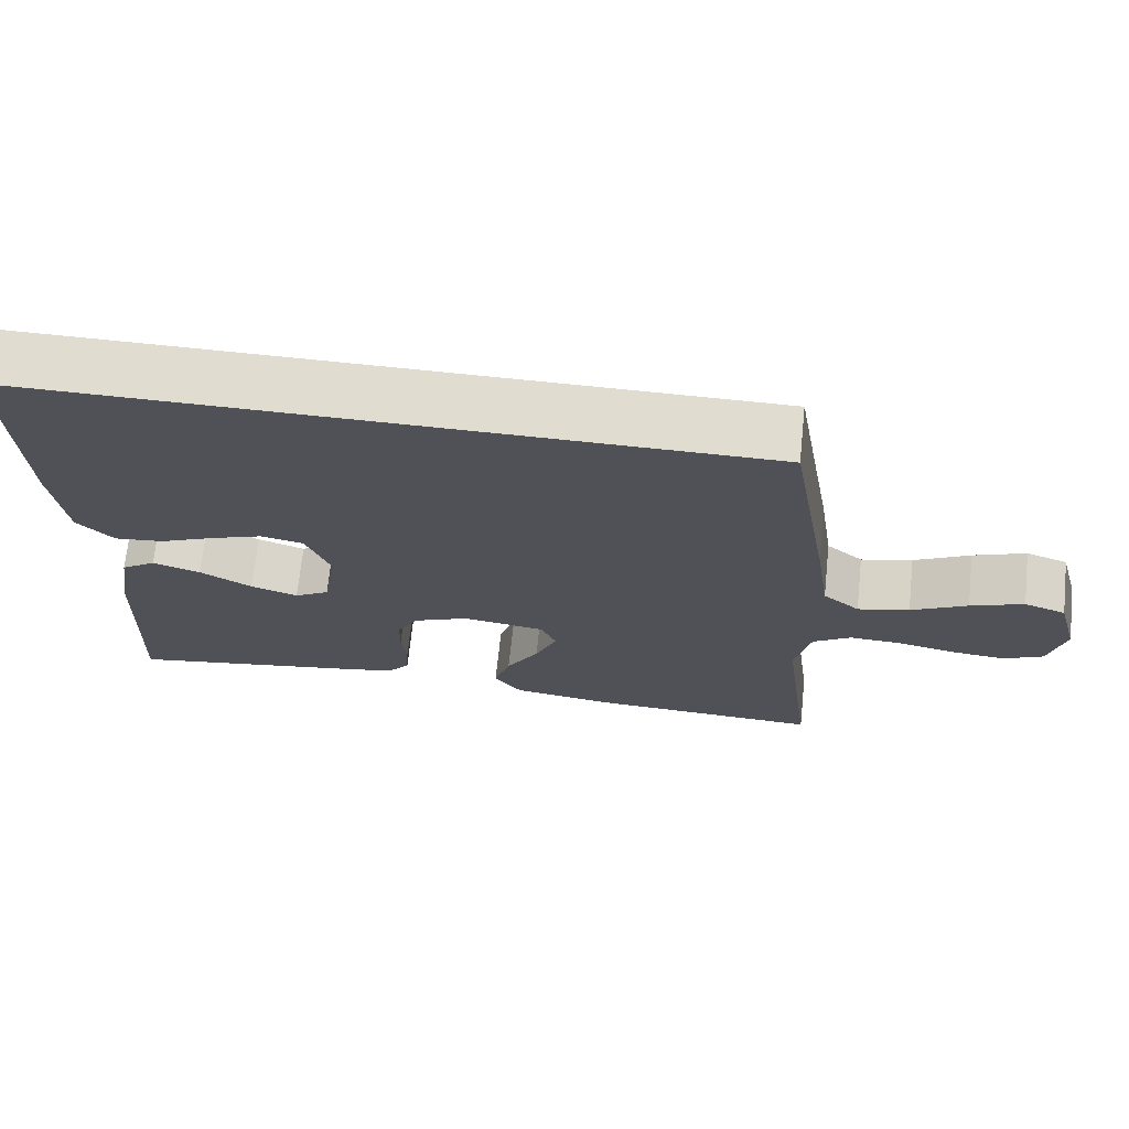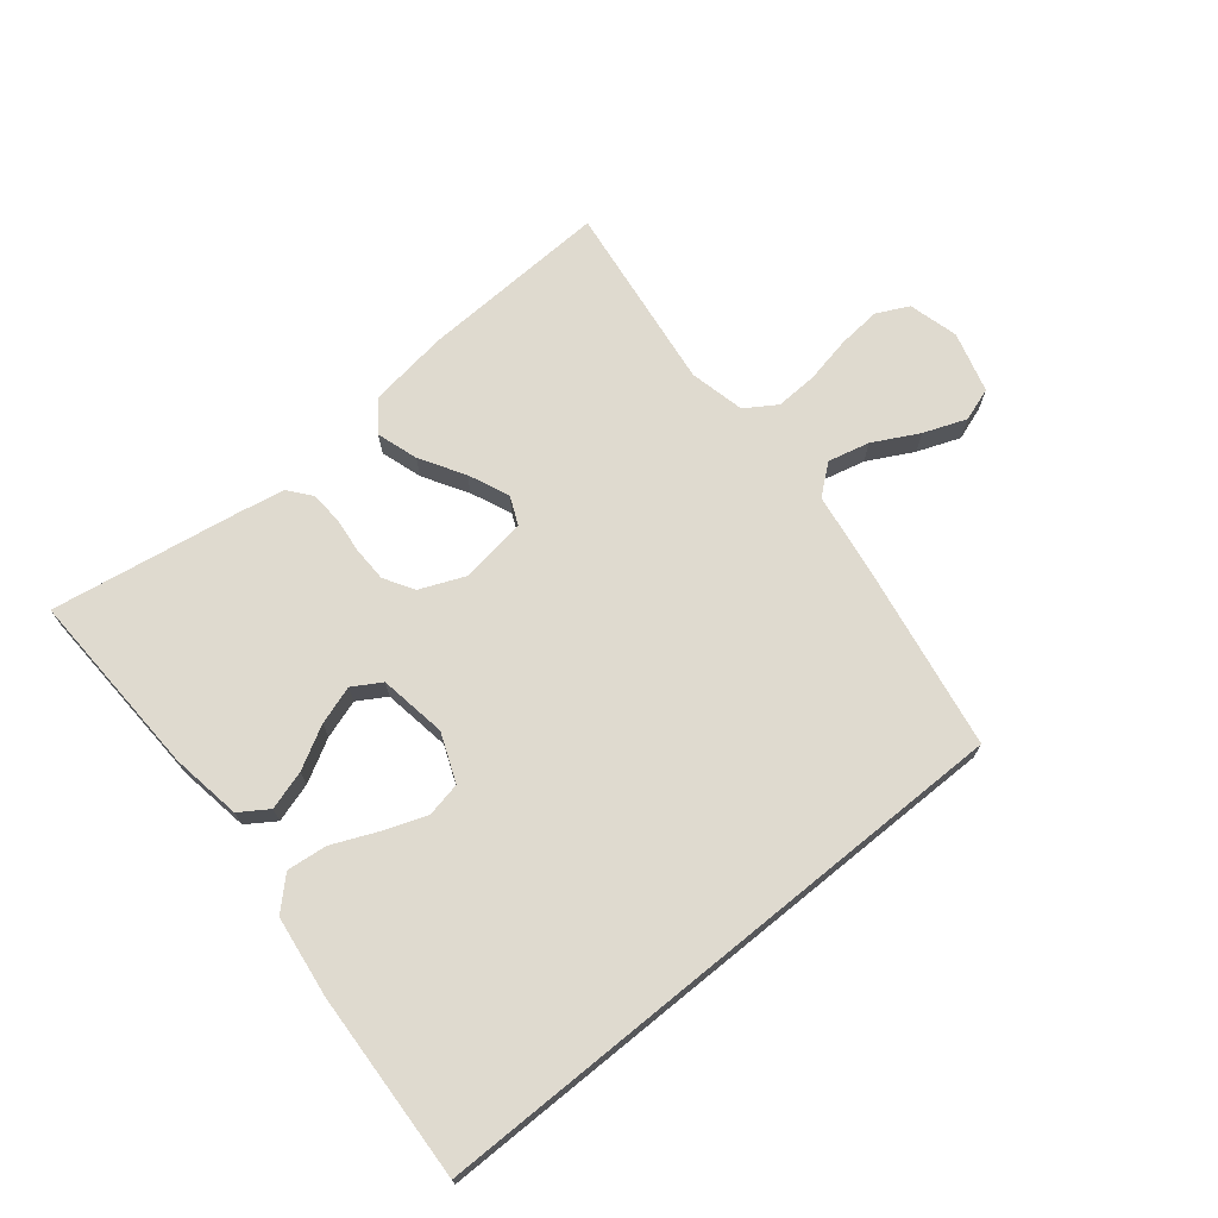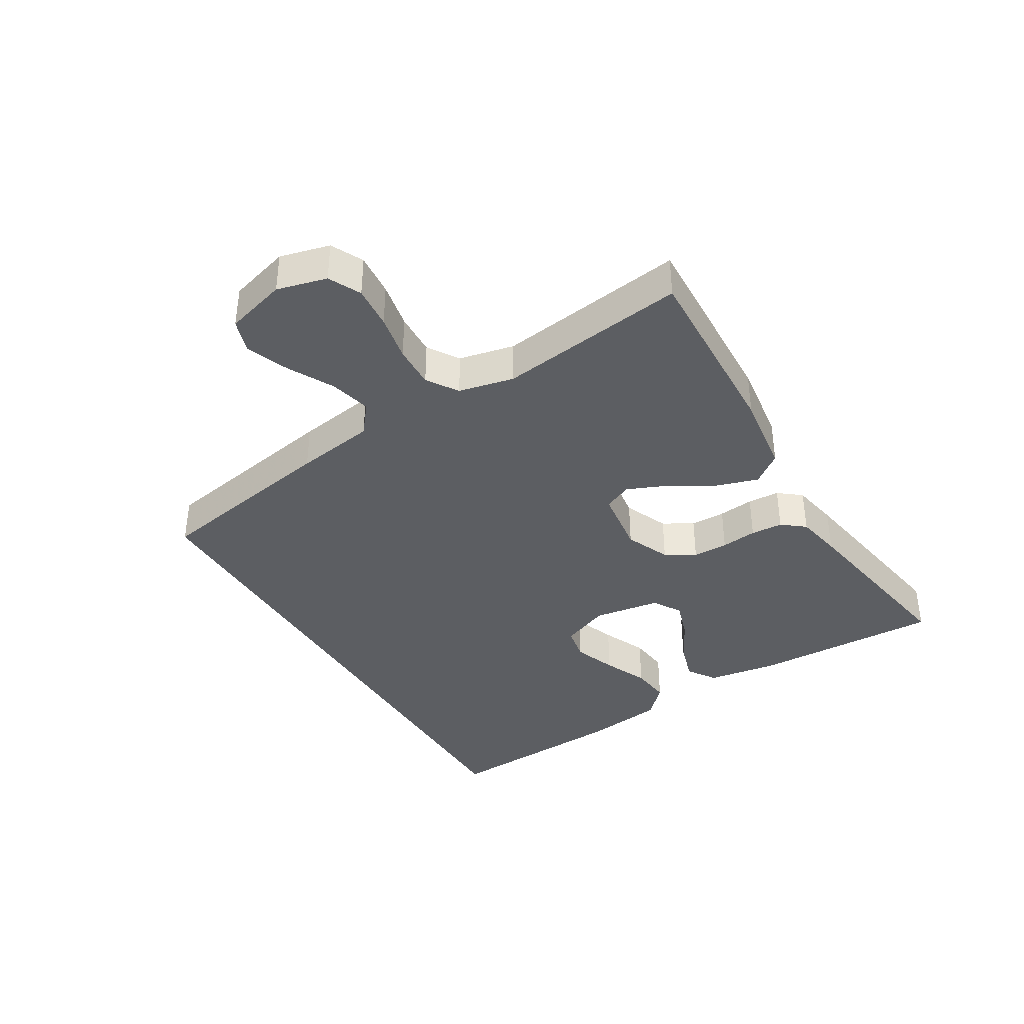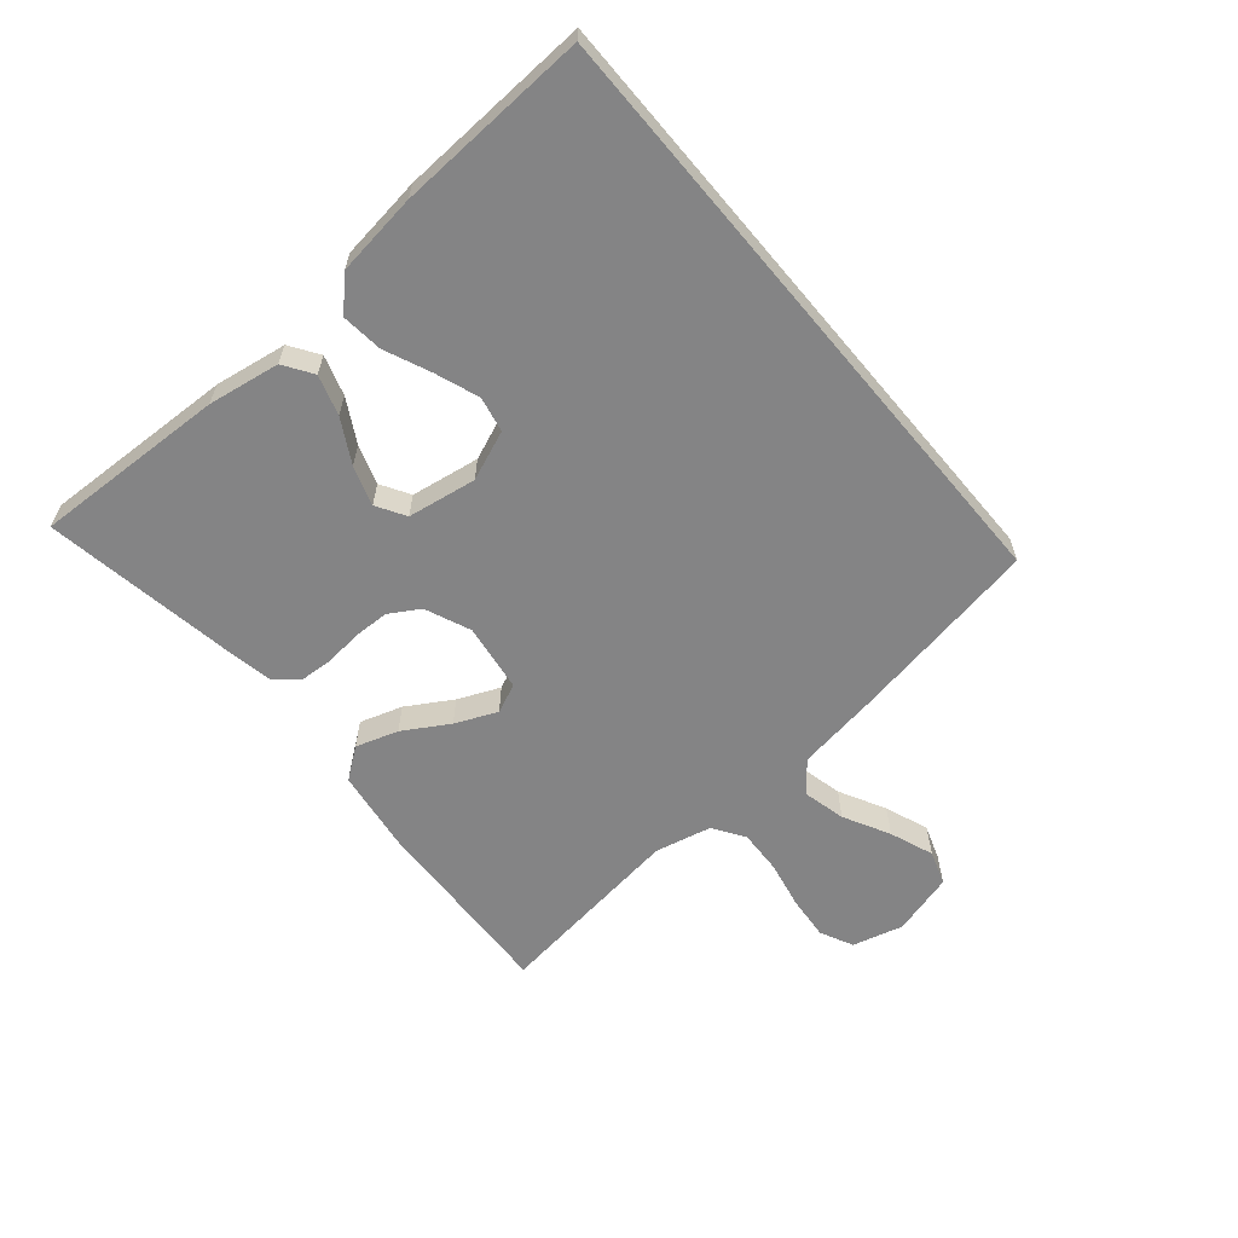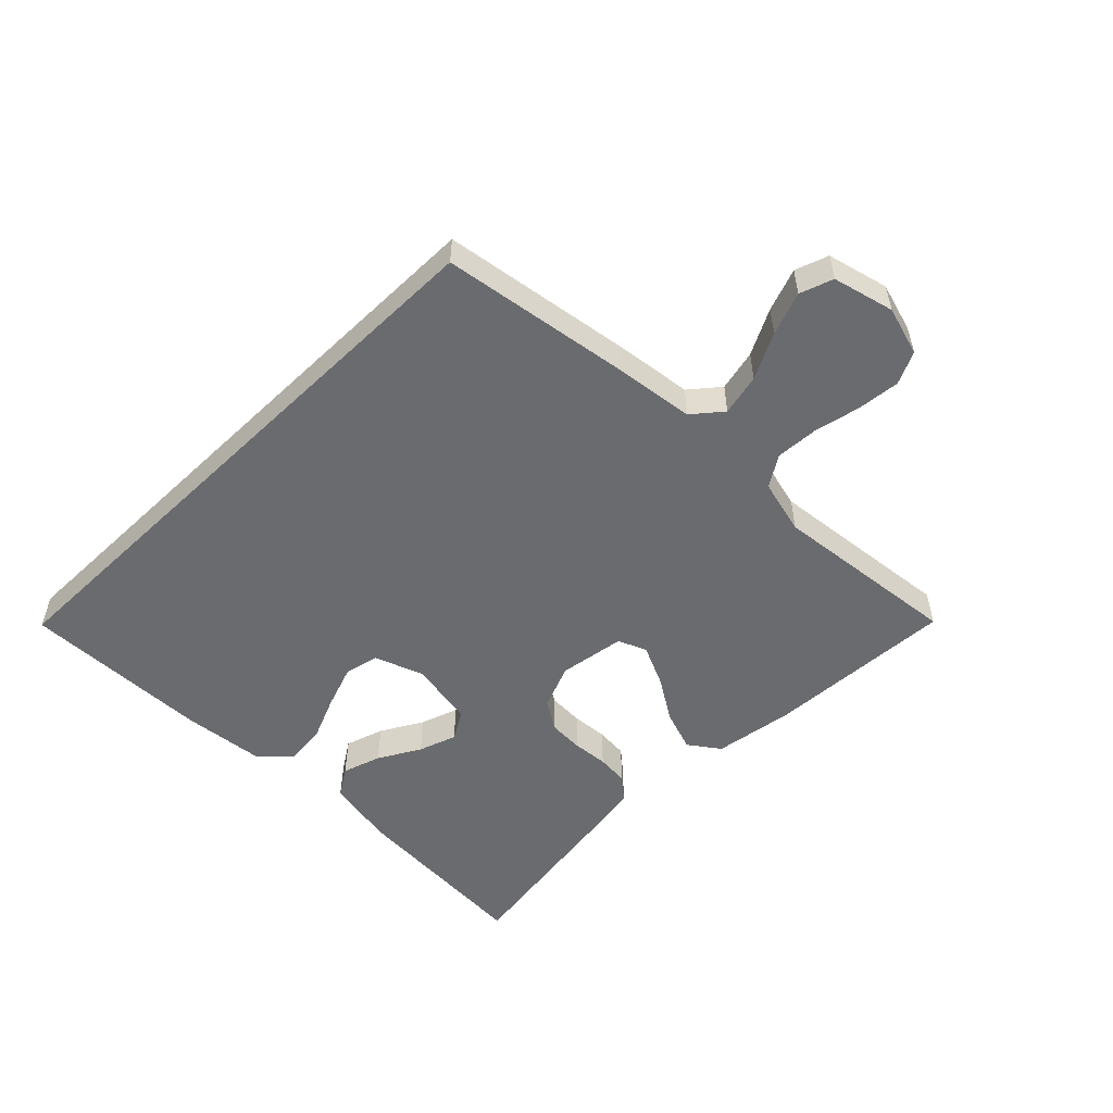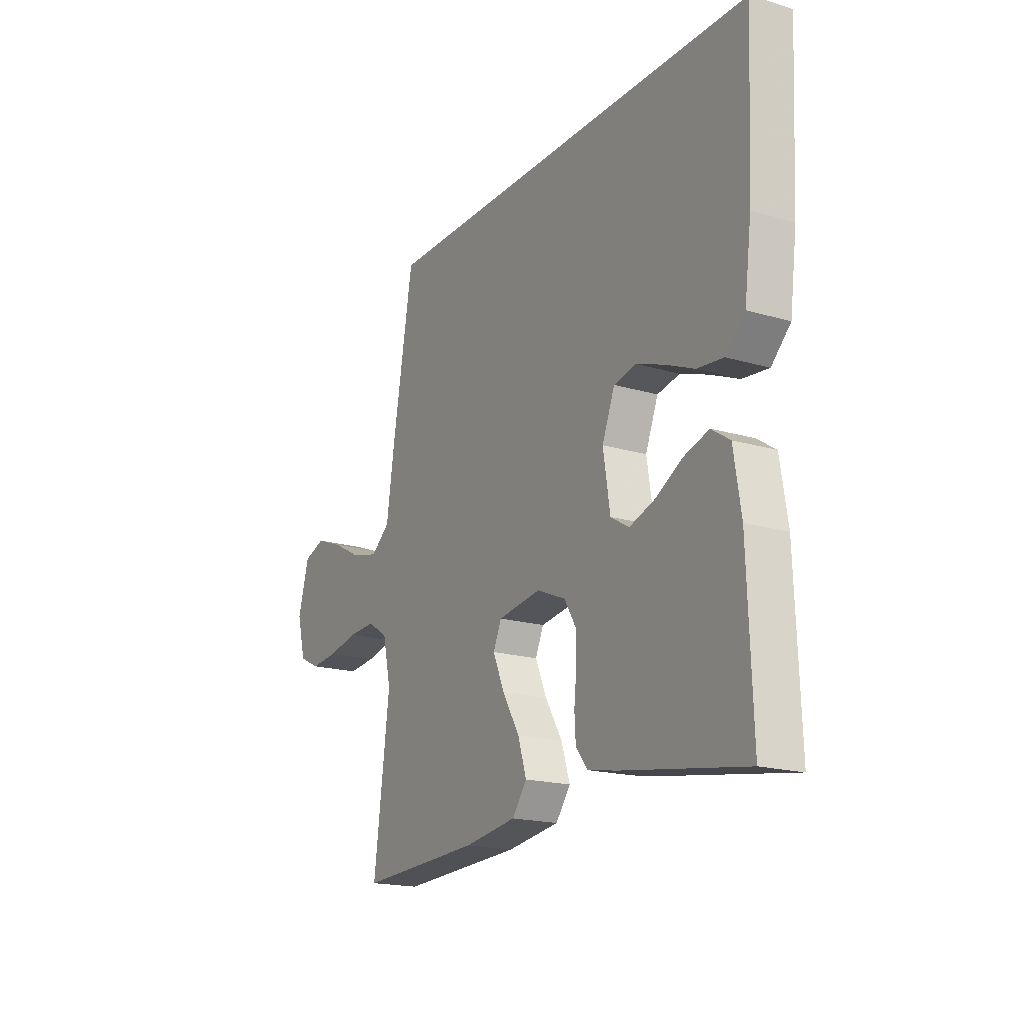
<metadata>
{"format":"obj","ext":"obj","renderer":"f3d","projection":"perspective","resolution":1024,"background":"white","views":[{"elev":69.5,"azim":6.0,"up":"+Z"},{"elev":70.6,"azim":-39.2,"up":"+Y"},{"elev":-38.2,"azim":121.2,"up":"+Y"},{"elev":-61.5,"azim":-50.0,"up":"+Y"},{"elev":-53.4,"azim":44.1,"up":"+Y"},{"elev":-18.4,"azim":-119.7,"up":"+Z"}]}
</metadata>
<code>
v 0.408 0.07 0.5
v 0.46 0.07 0.2
v 0.479 0.07 0.073
v 0.526 0.07 0.035
v 0.592 0.07 0.051
v 0.664 0.07 0.089
v 0.732 0.07 0.115
v 0.785 0.07 0.097
v 0.812 0.07 0
v 0.791 0.07 -0.079
v 0.74 0.07 -0.104
v 0.672 0.07 -0.098
v 0.598 0.07 -0.083
v 0.53 0.07 -0.08
v 0.481 0.07 -0.112
v 0.461 0.07 -0.2
v 0.5 0.07 -0.5
v 0.2 0.07 -0.487
v 0.071 0.07 -0.469
v 0.035 0.07 -0.421
v 0.056 0.07 -0.355
v 0.098 0.07 -0.285
v 0.126 0.07 -0.22
v 0.106 0.07 -0.175
v 0 0.07 -0.16
v -0.071 0.07 -0.19
v -0.099 0.07 -0.237
v -0.1 0.07 -0.293
v -0.094 0.07 -0.35
v -0.097 0.07 -0.401
v -0.126 0.07 -0.437
v -0.2 0.07 -0.451
v -0.5 0.07 -0.5
v -0.489 0.07 -0.2
v -0.471 0.07 -0.088
v -0.426 0.07 -0.058
v -0.364 0.07 -0.077
v -0.297 0.07 -0.114
v -0.236 0.07 -0.134
v -0.191 0.07 -0.107
v -0.174 0.07 0
v -0.205 0.07 0.077
v -0.26 0.07 0.088
v -0.328 0.07 0.063
v -0.399 0.07 0.032
v -0.463 0.07 0.025
v -0.51 0.07 0.071
v -0.527 0.07 0.2
v -0.542 0.07 0.5
v 0.408 0 0.5
v 0.46 0 0.2
v 0.479 0 0.073
v 0.526 0 0.035
v 0.592 0 0.051
v 0.664 0 0.089
v 0.732 0 0.115
v 0.785 0 0.097
v 0.812 0 0
v 0.791 0 -0.079
v 0.74 0 -0.104
v 0.672 0 -0.098
v 0.598 0 -0.083
v 0.53 0 -0.08
v 0.481 0 -0.112
v 0.461 0 -0.2
v 0.5 0 -0.5
v 0.2 0 -0.487
v 0.071 0 -0.469
v 0.035 0 -0.421
v 0.056 0 -0.355
v 0.098 0 -0.285
v 0.126 0 -0.22
v 0.106 0 -0.175
v 0 0 -0.16
v -0.071 0 -0.19
v -0.099 0 -0.237
v -0.1 0 -0.293
v -0.094 0 -0.35
v -0.097 0 -0.401
v -0.126 0 -0.437
v -0.2 0 -0.451
v -0.5 0 -0.5
v -0.489 0 -0.2
v -0.471 0 -0.088
v -0.426 0 -0.058
v -0.364 0 -0.077
v -0.297 0 -0.114
v -0.236 0 -0.134
v -0.191 0 -0.107
v -0.174 0 0
v -0.205 0 0.077
v -0.26 0 0.088
v -0.328 0 0.063
v -0.399 0 0.032
v -0.463 0 0.025
v -0.51 0 0.071
v -0.527 0 0.2
v -0.542 0 0.5
f 48 49 1
f 47 48 1
f 46 47 1
f 45 46 1
f 44 45 1
f 43 44 1
f 1 2 3
f 43 1 3
f 42 43 3
f 41 42 3 4
f 40 41 4
f 39 40 4
f 36 37 38
f 35 36 38
f 34 35 38
f 33 34 38
f 32 33 38
f 31 32 38
f 30 31 38
f 29 30 38
f 28 29 38
f 27 28 38 39
f 26 27 39
f 25 26 39
f 20 21 22
f 19 20 22
f 18 19 22
f 17 18 22
f 16 17 22
f 15 16 22 23
f 14 15 23 24
f 11 12 13
f 10 11 13
f 9 10 13
f 8 9 13
f 7 8 13
f 6 7 13
f 5 6 13
f 4 5 13 14
f 25 39 4 14
f 14 24 25
f 50 98 97
f 50 97 96
f 50 96 95
f 50 95 94
f 50 94 93
f 50 93 92
f 52 51 50
f 52 50 92
f 52 92 91
f 53 52 91 90
f 53 90 89
f 53 89 88
f 87 86 85
f 87 85 84
f 87 84 83
f 87 83 82
f 87 82 81
f 87 81 80
f 87 80 79
f 87 79 78
f 87 78 77
f 88 87 77 76
f 88 76 75
f 88 75 74
f 71 70 69
f 71 69 68
f 71 68 67
f 71 67 66
f 71 66 65
f 72 71 65 64
f 73 72 64 63
f 62 61 60
f 62 60 59
f 62 59 58
f 62 58 57
f 62 57 56
f 62 56 55
f 62 55 54
f 63 62 54 53
f 63 53 88 74
f 74 73 63
f 1 50 51 2
f 2 51 52 3
f 3 52 53 4
f 4 53 54 5
f 5 54 55 6
f 6 55 56 7
f 7 56 57 8
f 8 57 58 9
f 9 58 59 10
f 10 59 60 11
f 11 60 61 12
f 12 61 62 13
f 13 62 63 14
f 14 63 64 15
f 15 64 65 16
f 16 65 66 17
f 17 66 67 18
f 18 67 68 19
f 19 68 69 20
f 20 69 70 21
f 21 70 71 22
f 22 71 72 23
f 23 72 73 24
f 24 73 74 25
f 25 74 75 26
f 26 75 76 27
f 27 76 77 28
f 28 77 78 29
f 29 78 79 30
f 30 79 80 31
f 31 80 81 32
f 32 81 82 33
f 33 82 83 34
f 34 83 84 35
f 35 84 85 36
f 36 85 86 37
f 37 86 87 38
f 38 87 88 39
f 39 88 89 40
f 40 89 90 41
f 41 90 91 42
f 42 91 92 43
f 43 92 93 44
f 44 93 94 45
f 45 94 95 46
f 46 95 96 47
f 47 96 97 48
f 48 97 98 49
f 49 98 50 1

</code>
